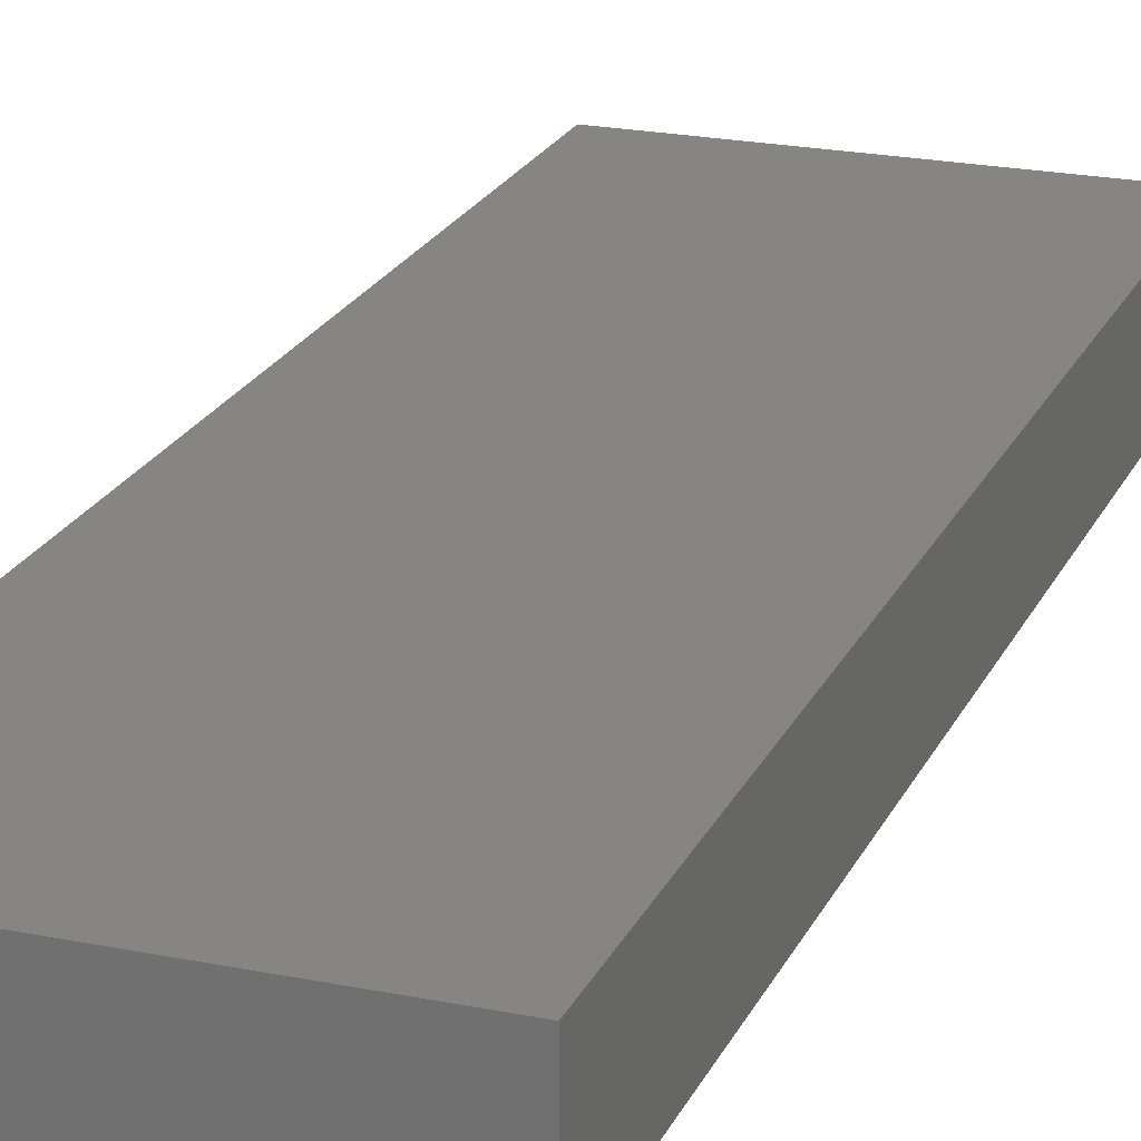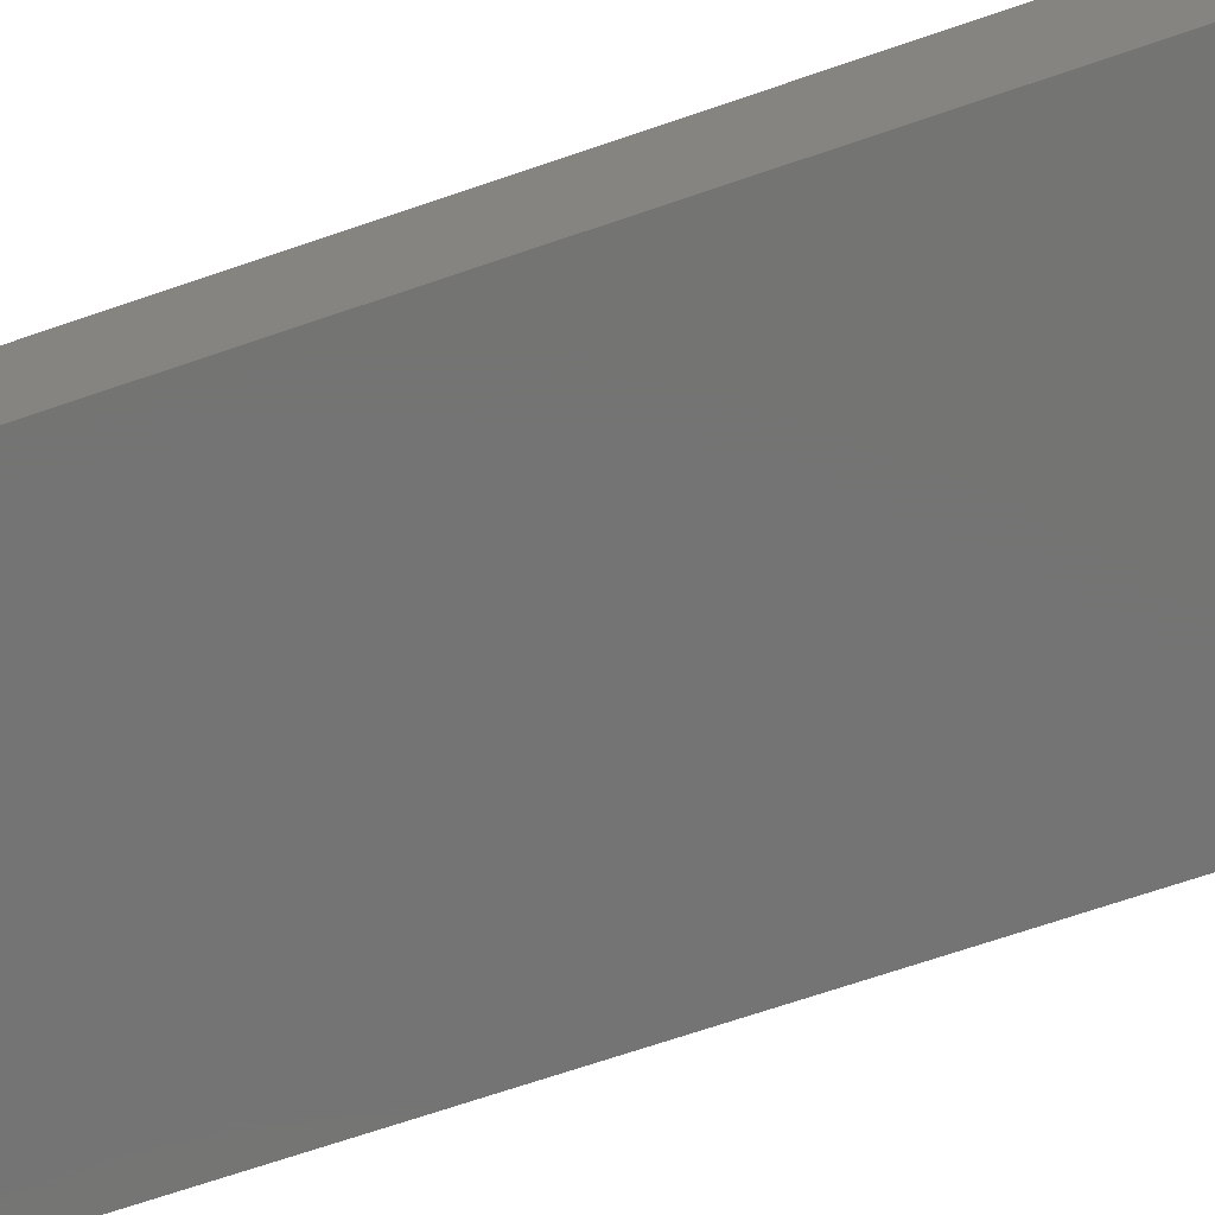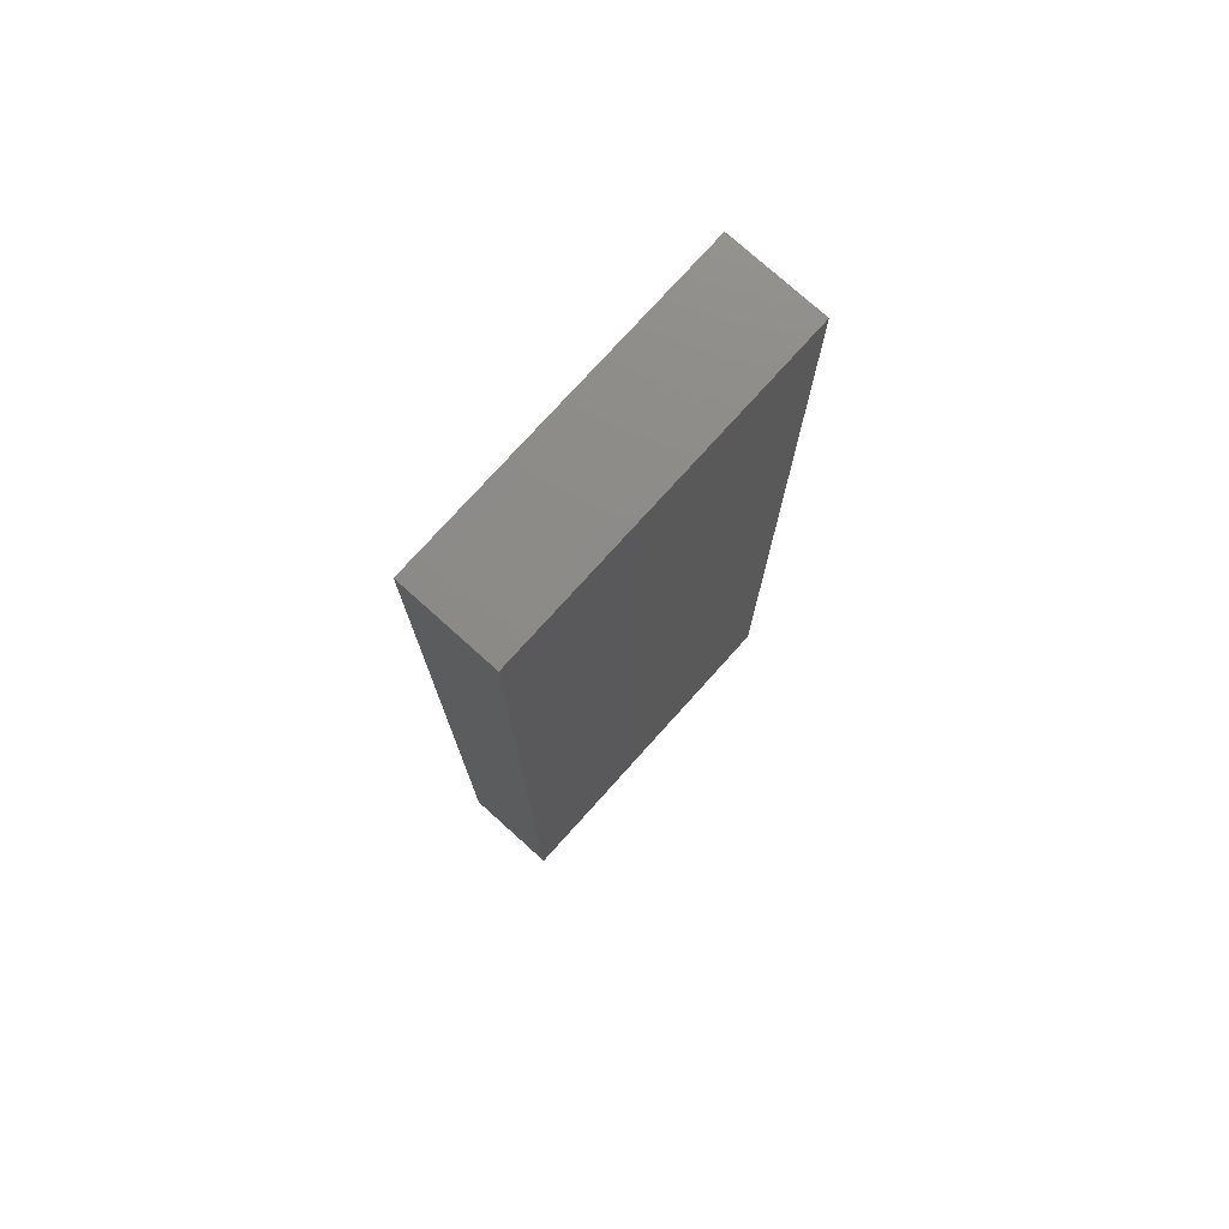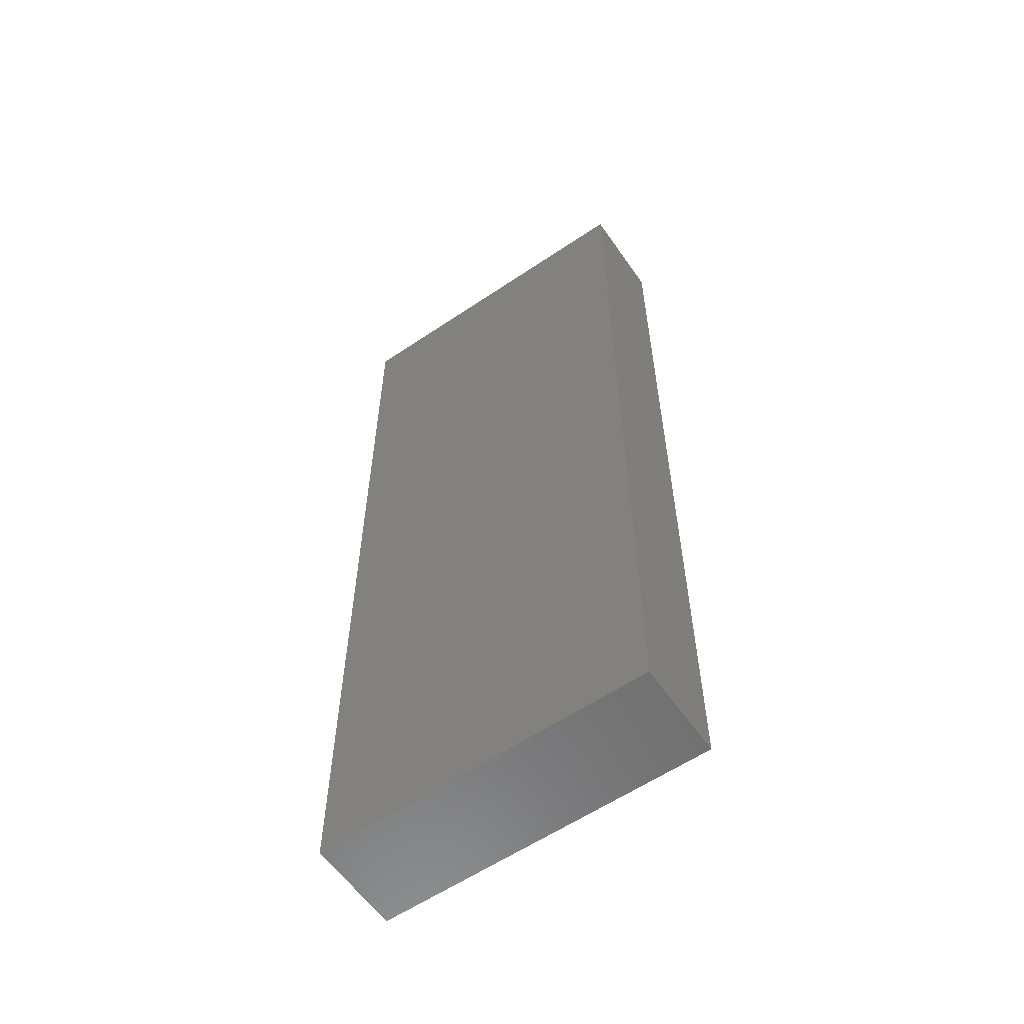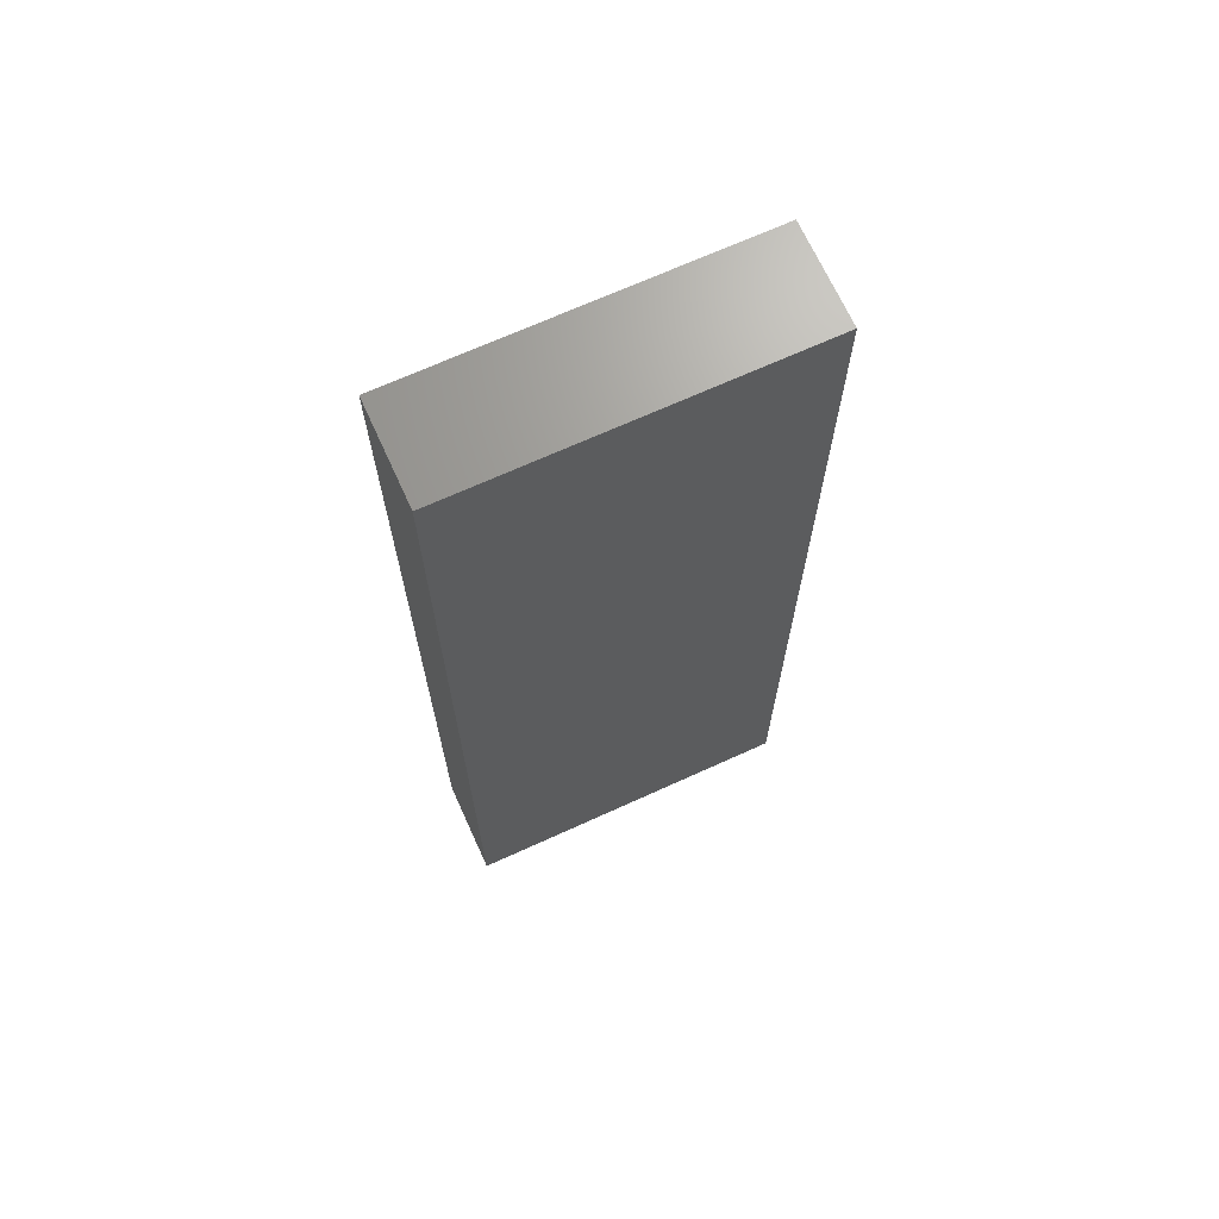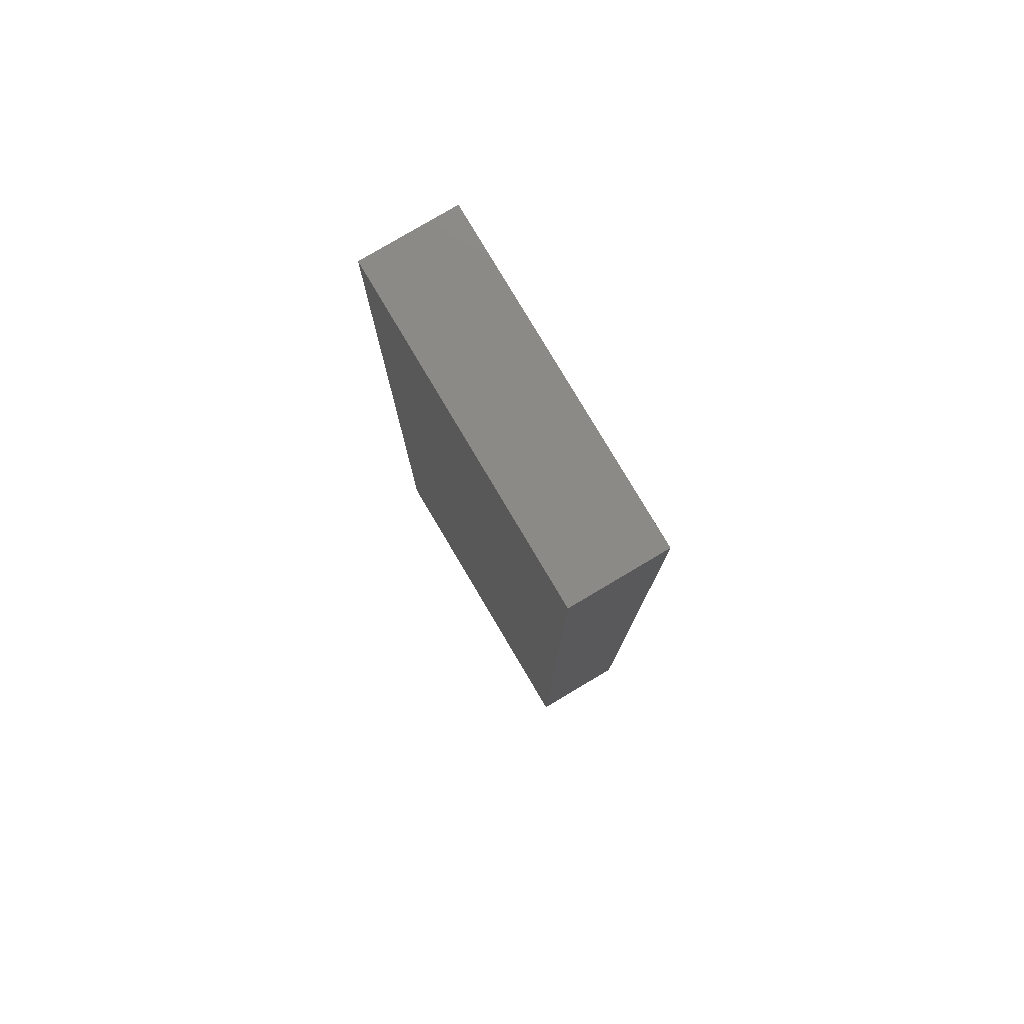
<metadata>
{"format":"stl","ext":"stl","renderer":"f3d","projection":"perspective","resolution":1024,"background":"white","views":[{"elev":21.7,"azim":19.7,"up":"+Y"},{"elev":-66.3,"azim":109.3,"up":"+Y"},{"elev":76.2,"azim":132.0,"up":"+Z"},{"elev":-59.3,"azim":34.7,"up":"+Z"},{"elev":69.0,"azim":155.5,"up":"+Z"},{"elev":79.3,"azim":59.3,"up":"+Z"}]}
</metadata>
<code>
# stl→obj: 8 verts, 12 faces
v -350 -100 0
v 350 -100 2000
v -350 -100 2000
v 350 -100 0
v 350 100 2000
v 350 100 0
v -350 100 2000
v -350 100 0
f 1 2 3
f 1 4 2
f 4 5 2
f 4 6 5
f 6 7 5
f 6 8 7
f 8 3 7
f 8 1 3
f 1 8 6
f 1 6 4
f 3 2 5
f 3 5 7

</code>
